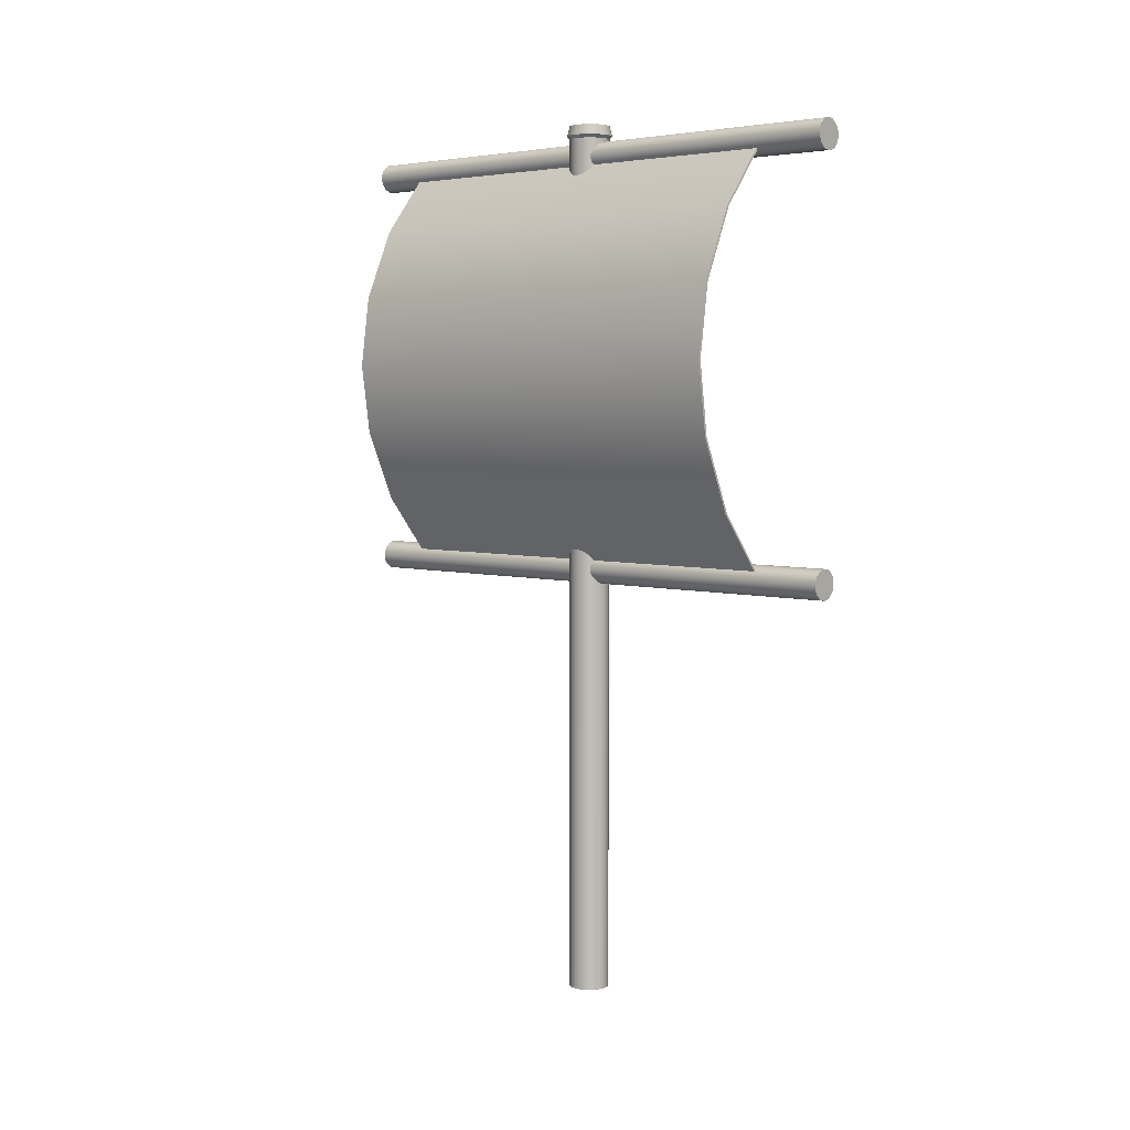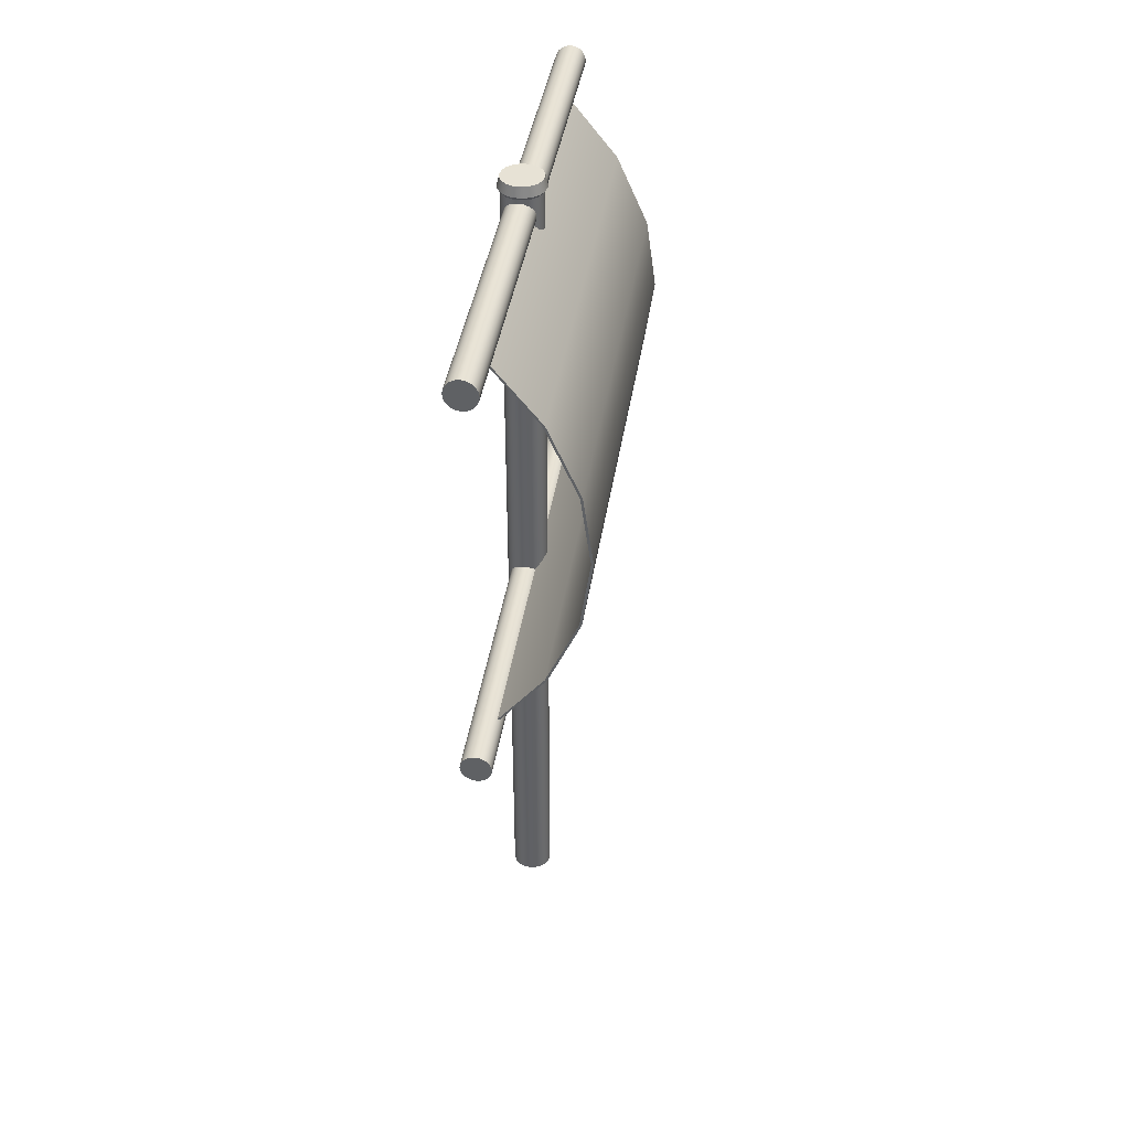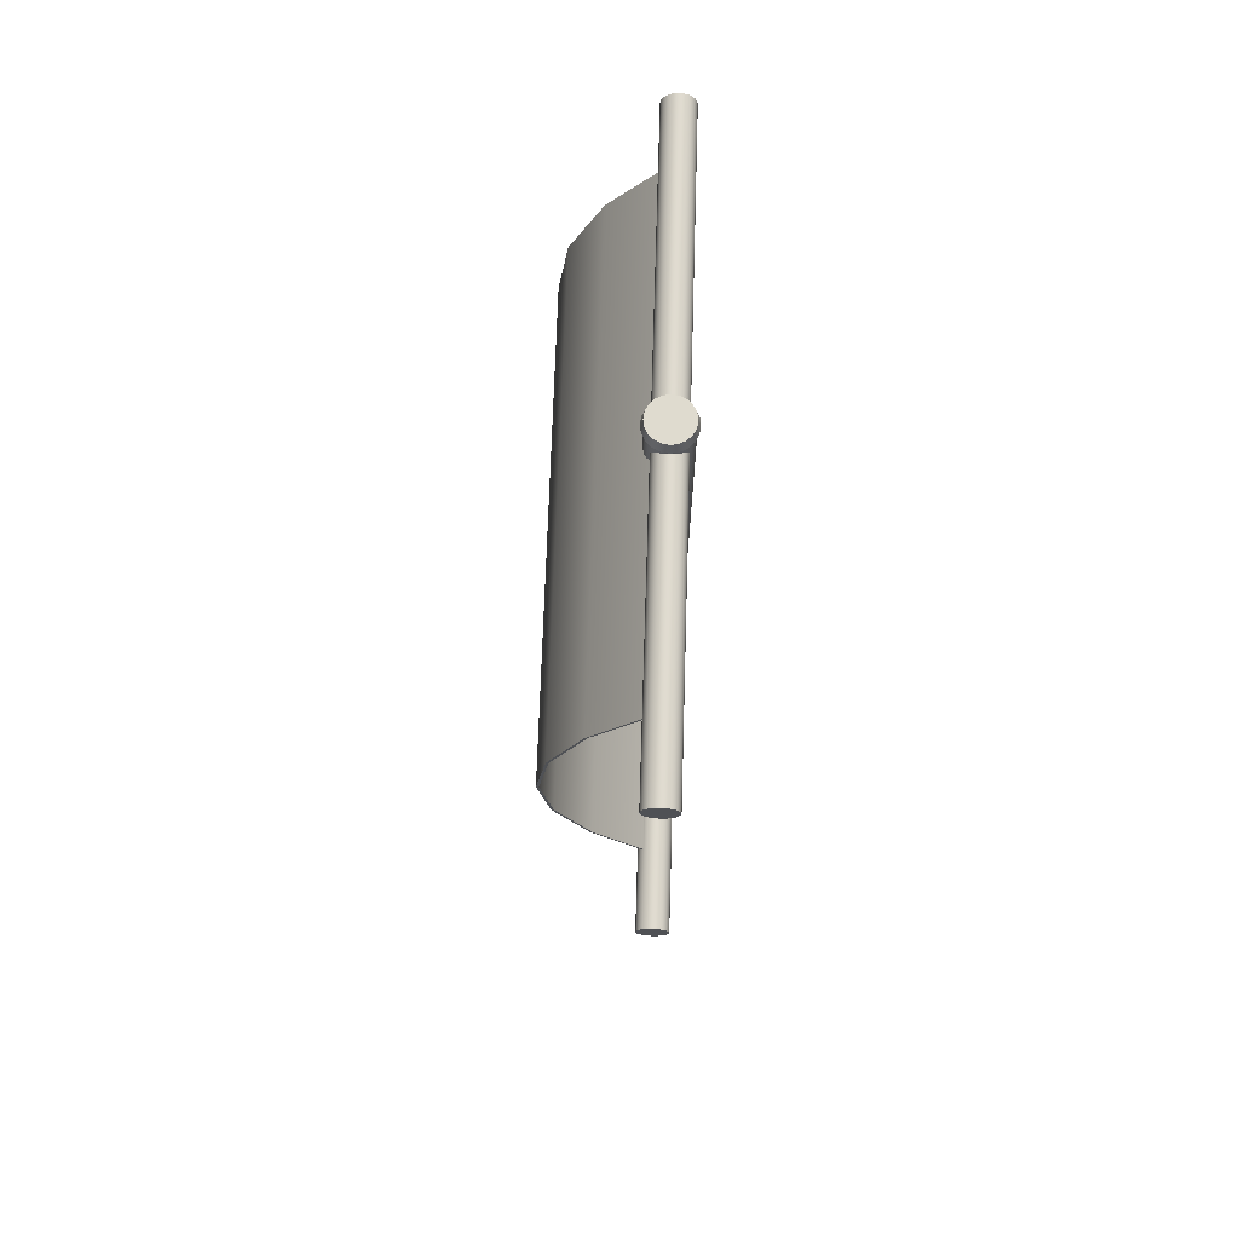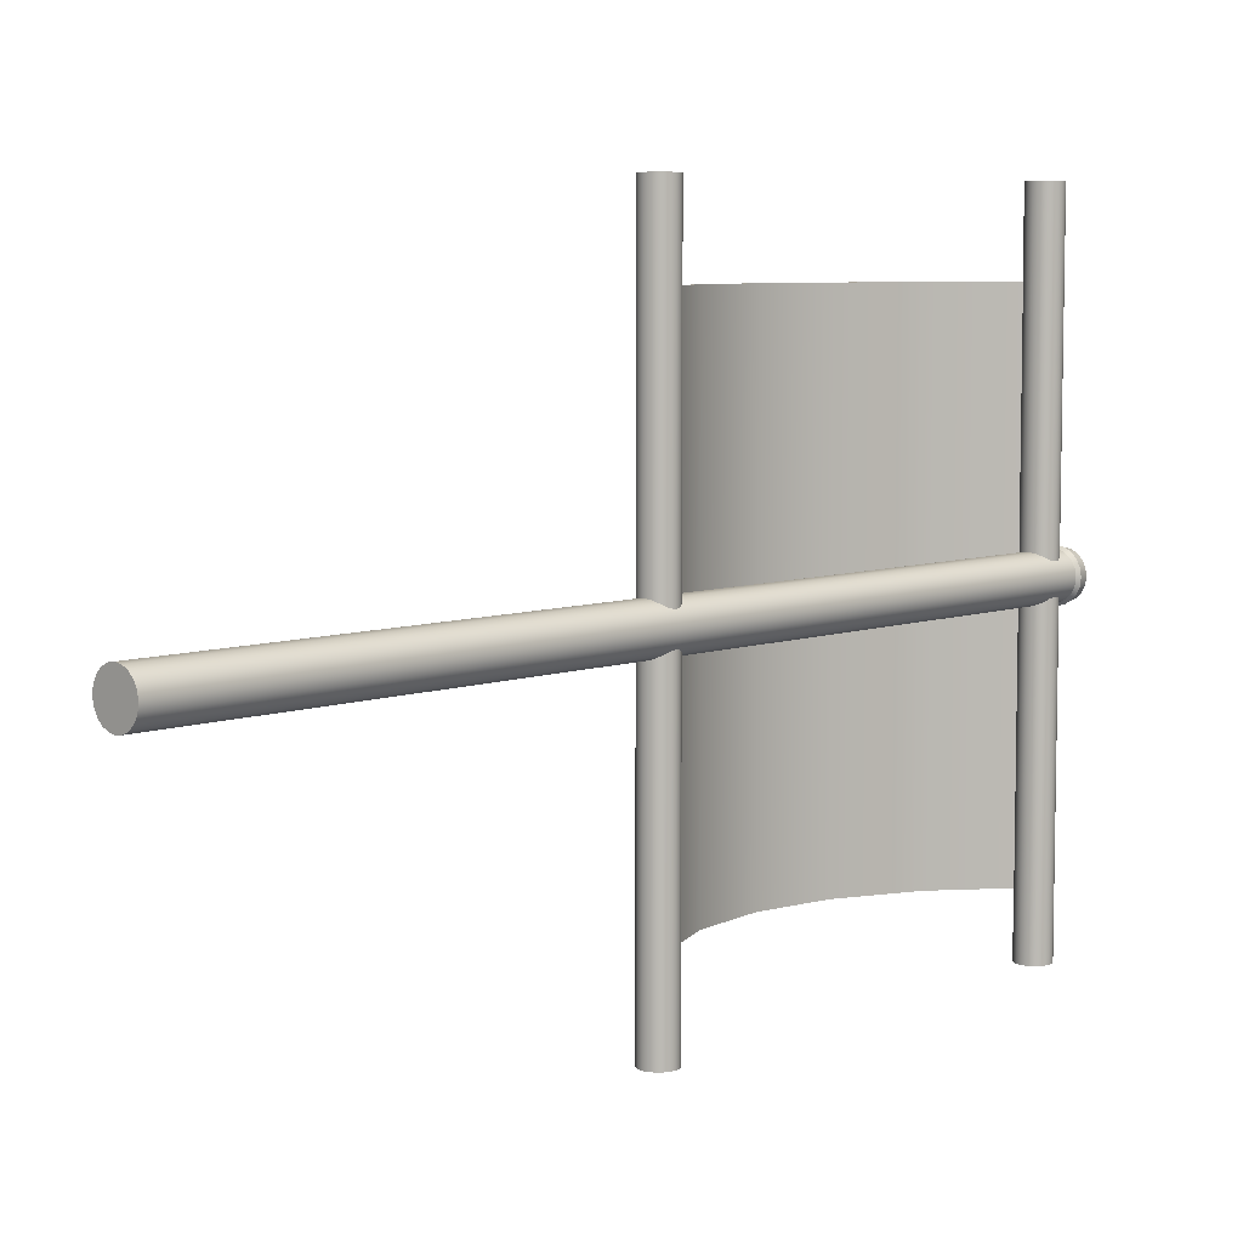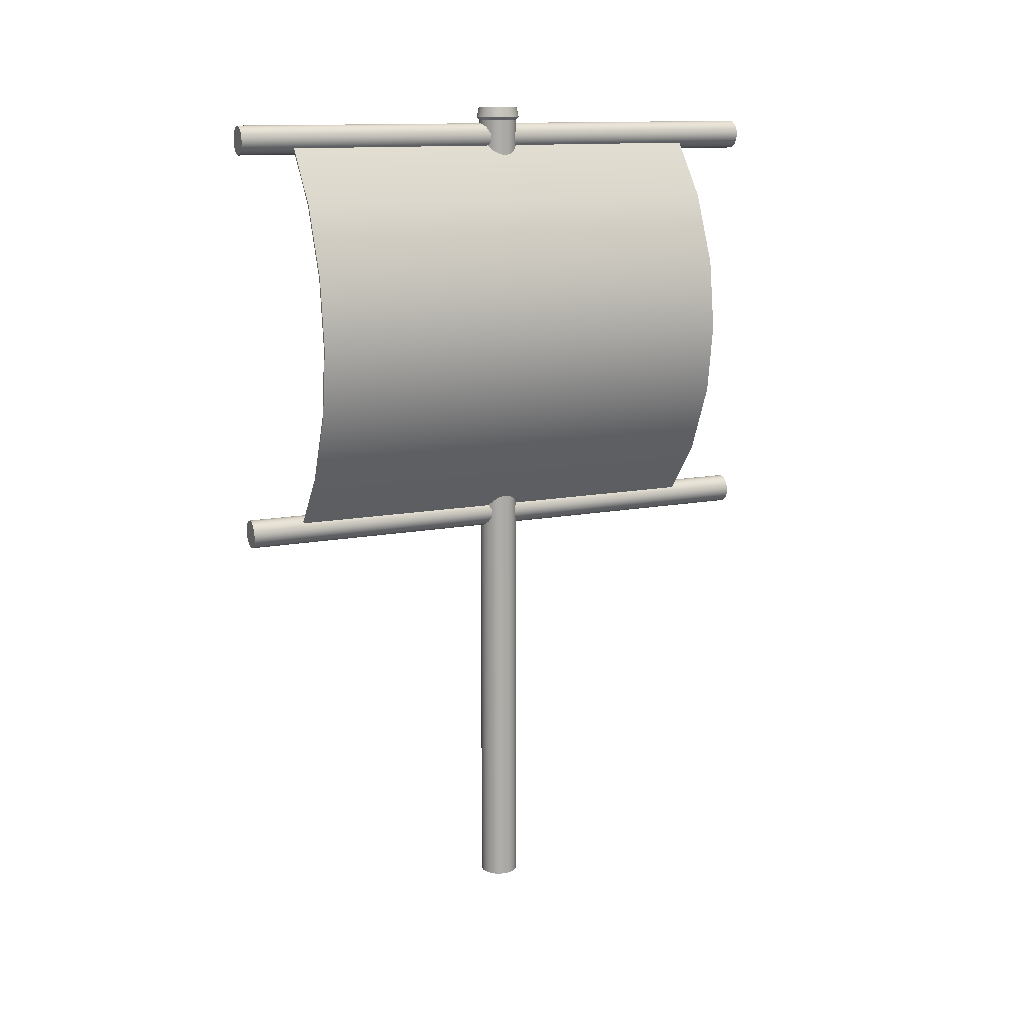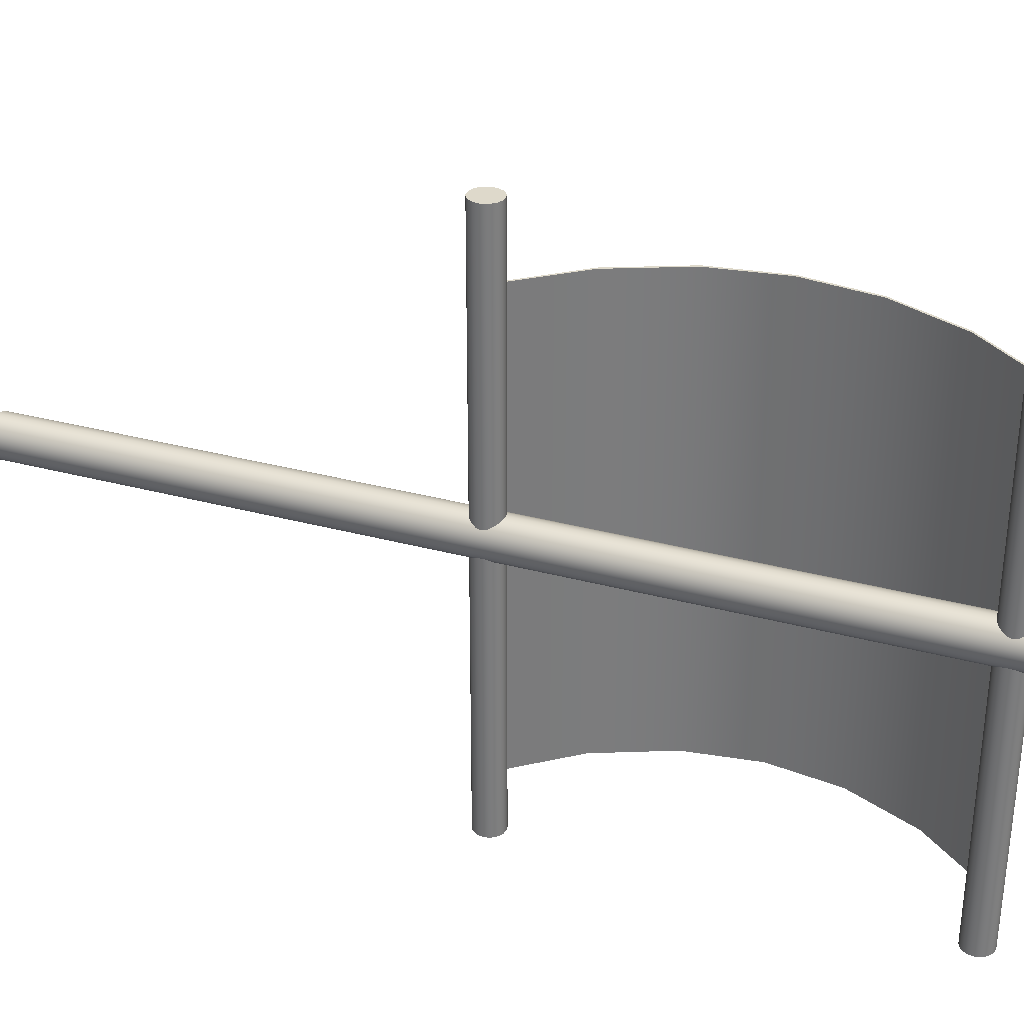
<metadata>
{"format":"obj","ext":"obj","renderer":"f3d","projection":"perspective","resolution":1024,"background":"white","views":[{"elev":4.6,"azim":-48.3,"up":"+Y"},{"elev":40.2,"azim":-171.4,"up":"+Y"},{"elev":70.4,"azim":1.8,"up":"+Y"},{"elev":6.9,"azim":43.3,"up":"+Z"},{"elev":13.2,"azim":-113.8,"up":"+Y"},{"elev":31.7,"azim":111.0,"up":"+Z"}]}
</metadata>
<code>
g default
v 2.168 3.662 -2.102
v 2.154 3.69 -2.102
v 2.132 3.712 -2.102
v 2.104 3.726 -2.102
v 2.073 3.731 -2.102
v 2.043 3.726 -2.102
v 2.015 3.712 -2.102
v 1.993 3.69 -2.102
v 1.978 3.662 -2.102
v 1.973 3.631 -2.102
v 1.978 3.6 -2.102
v 1.993 3.572 -2.102
v 2.015 3.55 -2.102
v 2.043 3.536 -2.102
v 2.073 3.531 -2.102
v 2.104 3.536 -2.102
v 2.132 3.55 -2.102
v 2.154 3.572 -2.102
v 2.168 3.6 -2.102
v 2.173 3.631 -2.102
v 2.168 3.662 1.755
v 2.154 3.69 1.755
v 2.132 3.712 1.755
v 2.104 3.726 1.755
v 2.073 3.731 1.755
v 2.043 3.726 1.755
v 2.015 3.712 1.755
v 1.993 3.69 1.755
v 1.978 3.662 1.755
v 1.973 3.631 1.755
v 1.978 3.6 1.755
v 1.993 3.572 1.755
v 2.015 3.55 1.755
v 2.043 3.536 1.755
v 2.073 3.531 1.755
v 2.104 3.536 1.755
v 2.132 3.55 1.755
v 2.154 3.572 1.755
v 2.168 3.6 1.755
v 2.173 3.631 1.755
v 2.073 3.631 -2.102
v 2.073 3.631 1.755
v 2.2 0.7321 -0.2168
v 2.181 0.7321 -0.2545
v 2.151 0.7321 -0.2844
v 2.113 0.7321 -0.3036
v 2.071 0.7321 -0.3103
v 2.03 0.7321 -0.3036
v 1.992 0.7321 -0.2844
v 1.962 0.7321 -0.2545
v 1.943 0.7321 -0.2168
v 1.936 0.7321 -0.1749
v 1.943 0.7321 -0.1331
v 1.962 0.7321 -0.09541
v 1.992 0.7321 -0.06548
v 2.03 0.7321 -0.04626
v 2.071 0.7321 -0.03963
v 2.113 0.7321 -0.04626
v 2.151 0.7321 -0.06548
v 2.181 0.7321 -0.09541
v 2.2 0.7321 -0.1331
v 2.207 0.7321 -0.1749
v 2.071 0.7321 -0.1749
v 2.181 6.515 -0.09541
v 2.151 6.515 -0.06548
v 2.113 6.515 -0.04626
v 2.071 6.515 -0.03963
v 2.03 6.515 -0.04626
v 1.992 6.515 -0.06548
v 1.962 6.515 -0.09541
v 1.943 6.515 -0.1331
v 1.936 6.515 -0.1749
v 1.943 6.515 -0.2168
v 1.962 6.515 -0.2545
v 1.992 6.515 -0.2844
v 2.03 6.515 -0.3036
v 2.071 6.515 -0.3103
v 2.113 6.515 -0.3036
v 2.151 6.515 -0.2844
v 2.181 6.515 -0.2545
v 2.2 6.515 -0.2168
v 2.207 6.515 -0.1749
v 2.2 6.515 -0.1331
v 2.201 6.602 -0.217
v 2.182 6.602 -0.255
v 2.071 6.603 -0.1749
v 2.151 6.602 -0.2851
v 2.114 6.602 -0.3044
v 2.071 6.602 -0.3111
v 2.029 6.602 -0.3044
v 1.991 6.602 -0.2851
v 1.961 6.602 -0.255
v 1.942 6.602 -0.217
v 1.935 6.602 -0.1749
v 1.942 6.602 -0.1329
v 1.961 6.602 -0.09493
v 1.991 6.602 -0.06481
v 2.029 6.602 -0.04548
v 2.071 6.602 -0.03882
v 2.114 6.602 -0.04548
v 2.151 6.602 -0.06481
v 2.182 6.602 -0.09493
v 2.201 6.602 -0.1329
v 2.208 6.602 -0.1749
v 2.194 6.536 -0.08606
v 2.16 6.536 -0.05261
v 2.118 6.536 -0.03113
v 2.071 6.536 -0.02373
v 2.025 6.536 -0.03113
v 1.983 6.536 -0.05261
v 1.949 6.536 -0.08606
v 1.928 6.536 -0.1282
v 1.92 6.536 -0.1749
v 1.928 6.536 -0.2217
v 1.949 6.536 -0.2638
v 1.983 6.536 -0.2973
v 2.025 6.536 -0.3188
v 2.071 6.536 -0.3262
v 2.118 6.536 -0.3188
v 2.16 6.536 -0.2973
v 2.194 6.536 -0.2638
v 2.215 6.536 -0.2217
v 2.223 6.536 -0.1749
v 2.215 6.536 -0.1282
v 2.168 6.421 -2.102
v 2.154 6.449 -2.102
v 2.132 6.471 -2.102
v 2.104 6.485 -2.102
v 2.073 6.49 -2.102
v 2.043 6.485 -2.102
v 2.015 6.471 -2.102
v 1.993 6.449 -2.102
v 1.978 6.421 -2.102
v 1.973 6.39 -2.102
v 1.978 6.359 -2.102
v 1.993 6.331 -2.102
v 2.015 6.309 -2.102
v 2.043 6.295 -2.102
v 2.073 6.29 -2.102
v 2.104 6.295 -2.102
v 2.132 6.309 -2.102
v 2.154 6.331 -2.102
v 2.168 6.359 -2.102
v 2.173 6.39 -2.102
v 2.168 6.421 1.755
v 2.154 6.449 1.755
v 2.132 6.471 1.755
v 2.104 6.485 1.755
v 2.073 6.49 1.755
v 2.043 6.485 1.755
v 2.015 6.471 1.755
v 1.993 6.449 1.755
v 1.978 6.421 1.755
v 1.973 6.39 1.755
v 1.978 6.359 1.755
v 1.993 6.331 1.755
v 2.015 6.309 1.755
v 2.043 6.295 1.755
v 2.073 6.29 1.755
v 2.104 6.295 1.755
v 2.132 6.309 1.755
v 2.154 6.331 1.755
v 2.168 6.359 1.755
v 2.173 6.39 1.755
v 2.073 6.39 -2.102
v 2.073 6.39 1.755
v 2.071 3.6 1.271
v 2.087 3.6 1.271
v 1.693 4.073 1.271
v 1.709 4.073 1.271
v 1.485 4.545 1.271
v 1.501 4.545 1.271
v 1.418 5.018 1.271
v 1.434 5.018 1.271
v 1.485 5.49 1.271
v 1.501 5.49 1.271
v 1.693 5.963 1.271
v 1.709 5.963 1.271
v 2.071 6.436 1.271
v 2.087 6.436 1.271
v 2.071 6.436 -1.729
v 2.087 6.436 -1.729
v 1.693 5.963 -1.729
v 1.709 5.963 -1.729
v 1.485 5.49 -1.729
v 1.501 5.49 -1.729
v 1.418 5.018 -1.729
v 1.434 5.018 -1.729
v 1.485 4.545 -1.729
v 1.501 4.545 -1.729
v 1.693 4.073 -1.729
v 1.709 4.073 -1.729
v 2.071 3.6 -1.729
v 2.087 3.6 -1.729
g SailS
f 1 2 22 21
f 2 3 23 22
f 3 4 24 23
f 4 5 25 24
f 5 6 26 25
f 6 7 27 26
f 7 8 28 27
f 8 9 29 28
f 9 10 30 29
f 10 11 31 30
f 11 12 32 31
f 12 13 33 32
f 13 14 34 33
f 14 15 35 34
f 15 16 36 35
f 16 17 37 36
f 17 18 38 37
f 18 19 39 38
f 19 20 40 39
f 20 1 21 40
f 2 1 41
f 3 2 41
f 4 3 41
f 5 4 41
f 6 5 41
f 7 6 41
f 8 7 41
f 9 8 41
f 10 9 41
f 11 10 41
f 12 11 41
f 13 12 41
f 14 13 41
f 15 14 41
f 16 15 41
f 17 16 41
f 18 17 41
f 19 18 41
f 20 19 41
f 1 20 41
f 21 22 42
f 22 23 42
f 23 24 42
f 24 25 42
f 25 26 42
f 26 27 42
f 27 28 42
f 28 29 42
f 29 30 42
f 30 31 42
f 31 32 42
f 32 33 42
f 33 34 42
f 34 35 42
f 35 36 42
f 36 37 42
f 37 38 42
f 38 39 42
f 39 40 42
f 40 21 42
f 43 44 80 81
f 44 45 79 80
f 45 46 78 79
f 46 47 77 78
f 47 48 76 77
f 48 49 75 76
f 49 50 74 75
f 50 51 73 74
f 51 52 72 73
f 52 53 71 72
f 53 54 70 71
f 54 55 69 70
f 55 56 68 69
f 56 57 67 68
f 57 58 66 67
f 58 59 65 66
f 59 60 64 65
f 60 61 83 64
f 61 62 82 83
f 62 43 81 82
f 44 43 63
f 45 44 63
f 46 45 63
f 47 46 63
f 48 47 63
f 49 48 63
f 50 49 63
f 51 50 63
f 52 51 63
f 53 52 63
f 54 53 63
f 55 54 63
f 56 55 63
f 57 56 63
f 58 57 63
f 59 58 63
f 60 59 63
f 61 60 63
f 62 61 63
f 43 62 63
f 84 85 86
f 85 87 86
f 87 88 86
f 88 89 86
f 89 90 86
f 90 91 86
f 91 92 86
f 92 93 86
f 93 94 86
f 94 95 86
f 95 96 86
f 96 97 86
f 97 98 86
f 98 99 86
f 99 100 86
f 100 101 86
f 101 102 86
f 102 103 86
f 103 104 86
f 104 84 86
f 106 105 102 101
f 107 106 101 100
f 108 107 100 99
f 109 108 99 98
f 110 109 98 97
f 111 110 97 96
f 112 111 96 95
f 113 112 95 94
f 114 113 94 93
f 115 114 93 92
f 116 115 92 91
f 117 116 91 90
f 118 117 90 89
f 119 118 89 88
f 120 119 88 87
f 121 120 87 85
f 122 121 85 84
f 123 122 84 104
f 124 123 104 103
f 105 124 103 102
f 65 64 105 106
f 66 65 106 107
f 67 66 107 108
f 68 67 108 109
f 69 68 109 110
f 70 69 110 111
f 71 70 111 112
f 72 71 112 113
f 73 72 113 114
f 74 73 114 115
f 75 74 115 116
f 76 75 116 117
f 77 76 117 118
f 78 77 118 119
f 79 78 119 120
f 80 79 120 121
f 81 80 121 122
f 82 81 122 123
f 83 82 123 124
f 64 83 124 105
f 125 126 146 145
f 126 127 147 146
f 127 128 148 147
f 128 129 149 148
f 129 130 150 149
f 130 131 151 150
f 131 132 152 151
f 132 133 153 152
f 133 134 154 153
f 134 135 155 154
f 135 136 156 155
f 136 137 157 156
f 137 138 158 157
f 138 139 159 158
f 139 140 160 159
f 140 141 161 160
f 141 142 162 161
f 142 143 163 162
f 143 144 164 163
f 144 125 145 164
f 126 125 165
f 127 126 165
f 128 127 165
f 129 128 165
f 130 129 165
f 131 130 165
f 132 131 165
f 133 132 165
f 134 133 165
f 135 134 165
f 136 135 165
f 137 136 165
f 138 137 165
f 139 138 165
f 140 139 165
f 141 140 165
f 142 141 165
f 143 142 165
f 144 143 165
f 125 144 165
f 145 146 166
f 146 147 166
f 147 148 166
f 148 149 166
f 149 150 166
f 150 151 166
f 151 152 166
f 152 153 166
f 153 154 166
f 154 155 166
f 155 156 166
f 156 157 166
f 157 158 166
f 158 159 166
f 159 160 166
f 160 161 166
f 161 162 166
f 162 163 166
f 163 164 166
f 164 145 166
f 167 168 170 169
f 169 170 172 171
f 171 172 174 173
f 173 174 176 175
f 175 176 178 177
f 177 178 180 179
f 179 180 182 181
f 181 182 184 183
f 183 184 186 185
f 185 186 188 187
f 187 188 190 189
f 189 190 192 191
f 191 192 194 193
f 193 194 168 167
f 168 194 192 170
f 170 192 190 172
f 172 190 188 174
f 174 188 186 176
f 176 186 184 178
f 178 184 182 180
f 193 167 169 191
f 191 169 171 189
f 189 171 173 187
f 187 173 175 185
f 185 175 177 183
f 183 177 179 181

</code>
